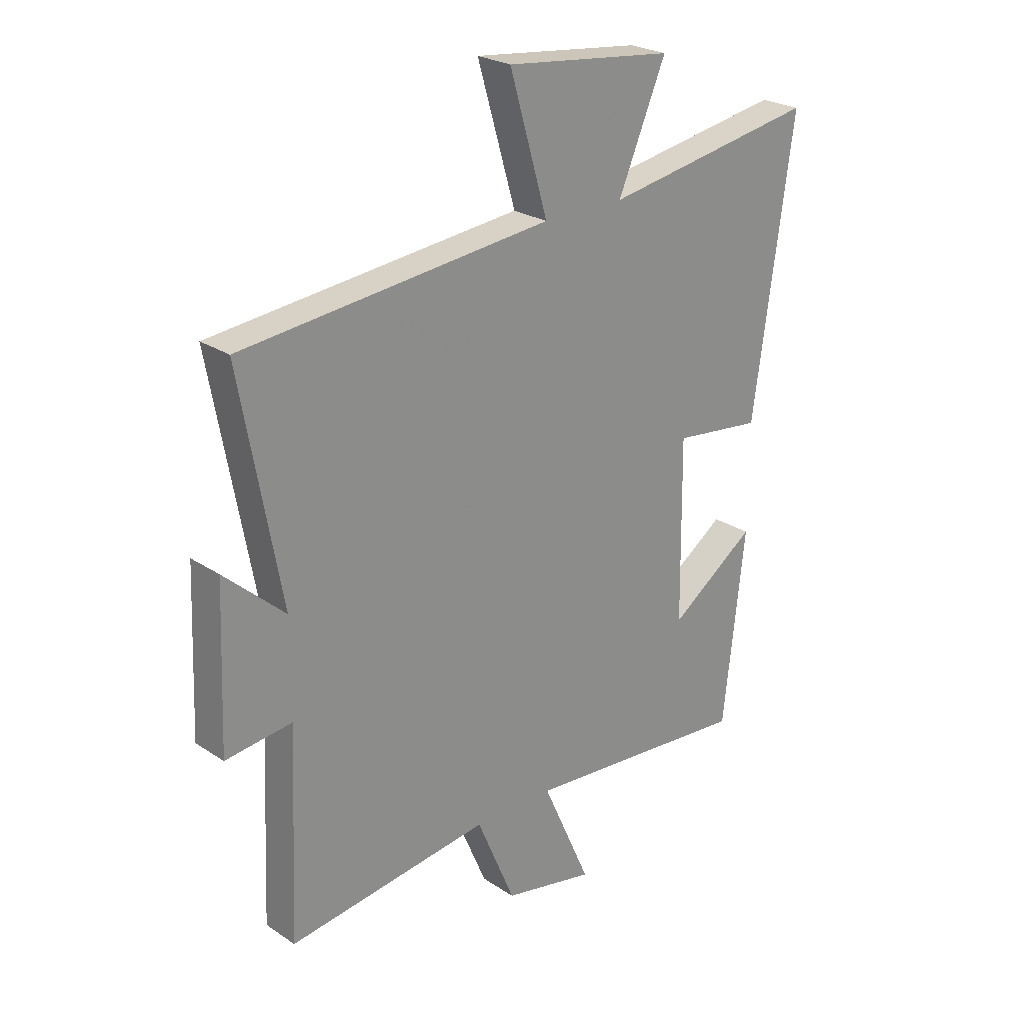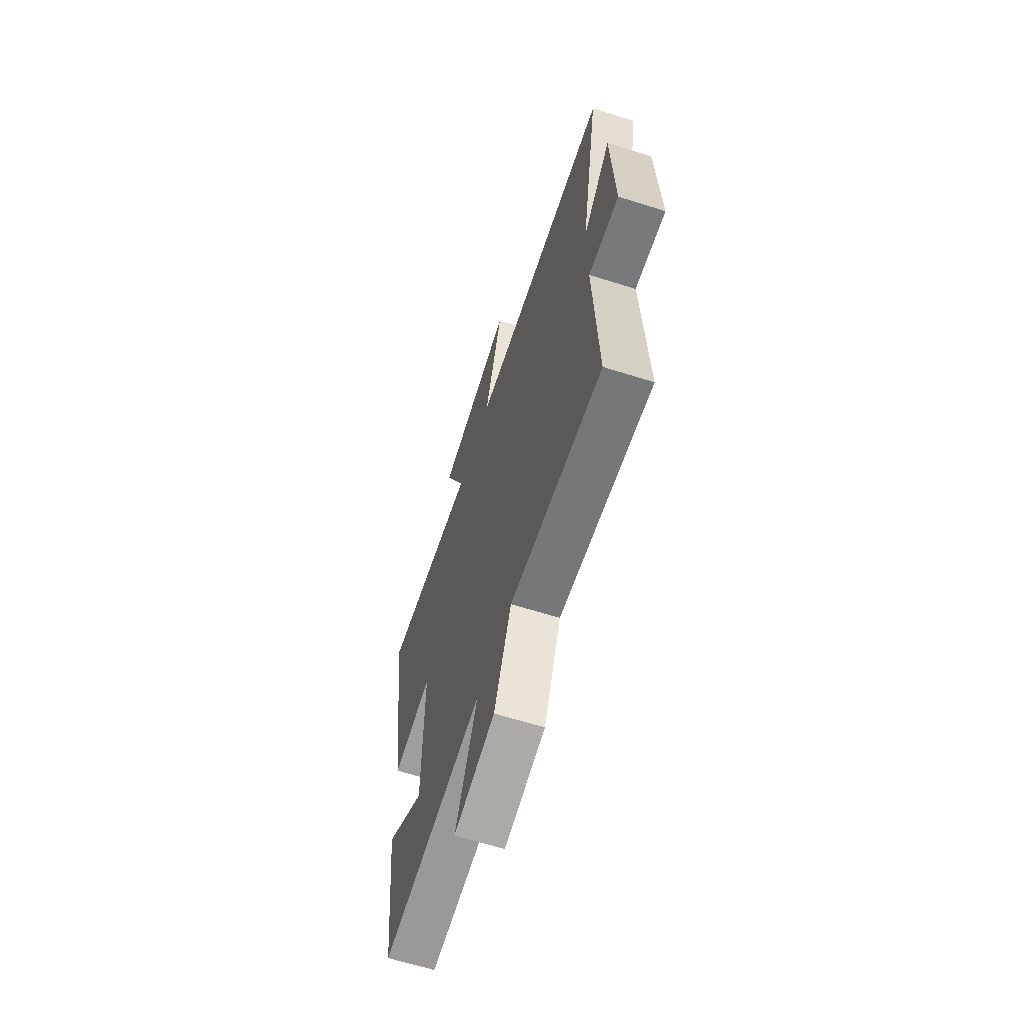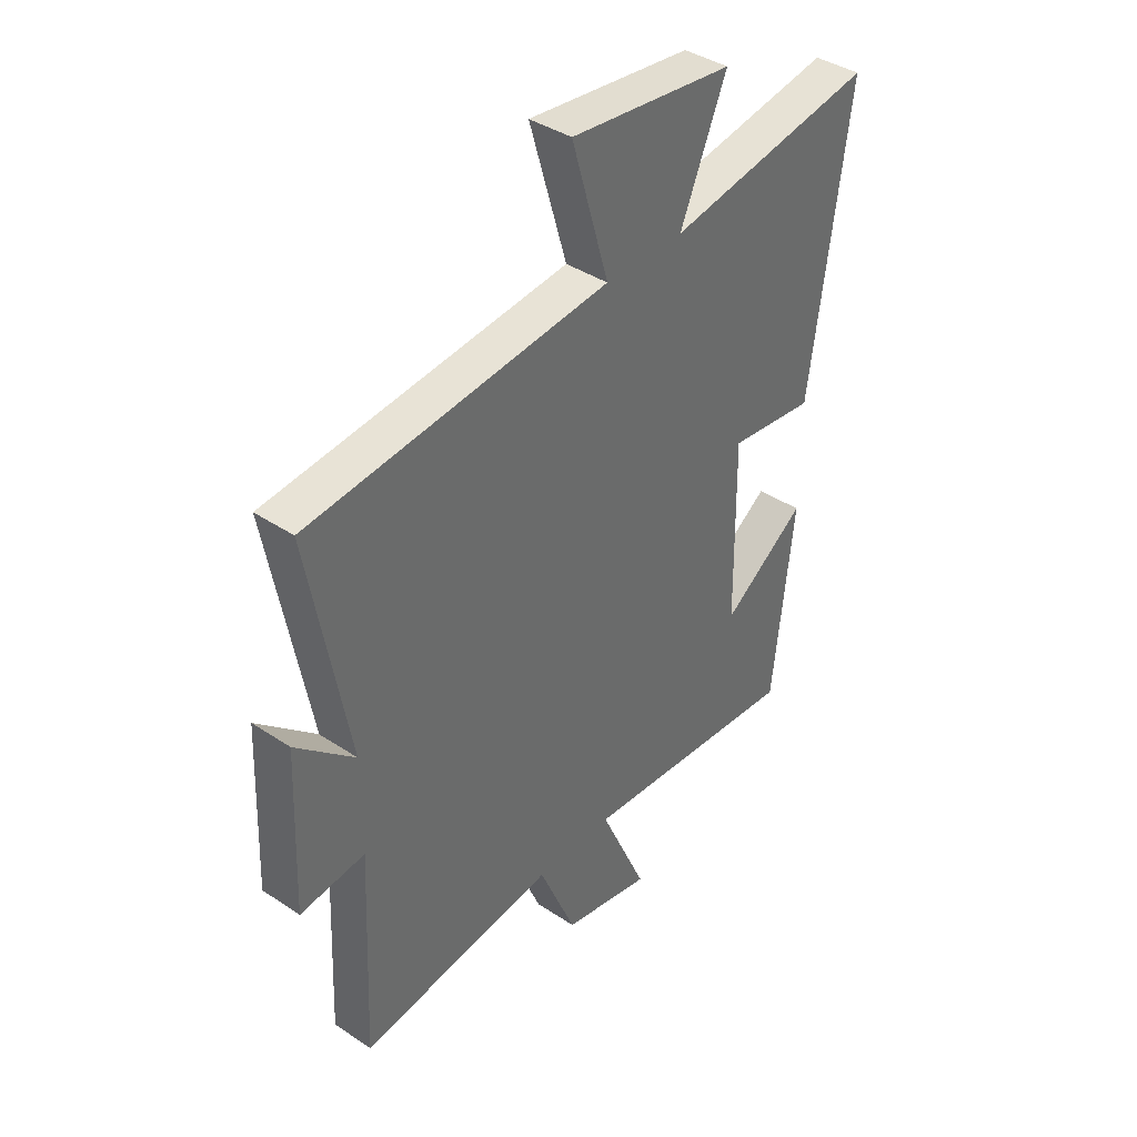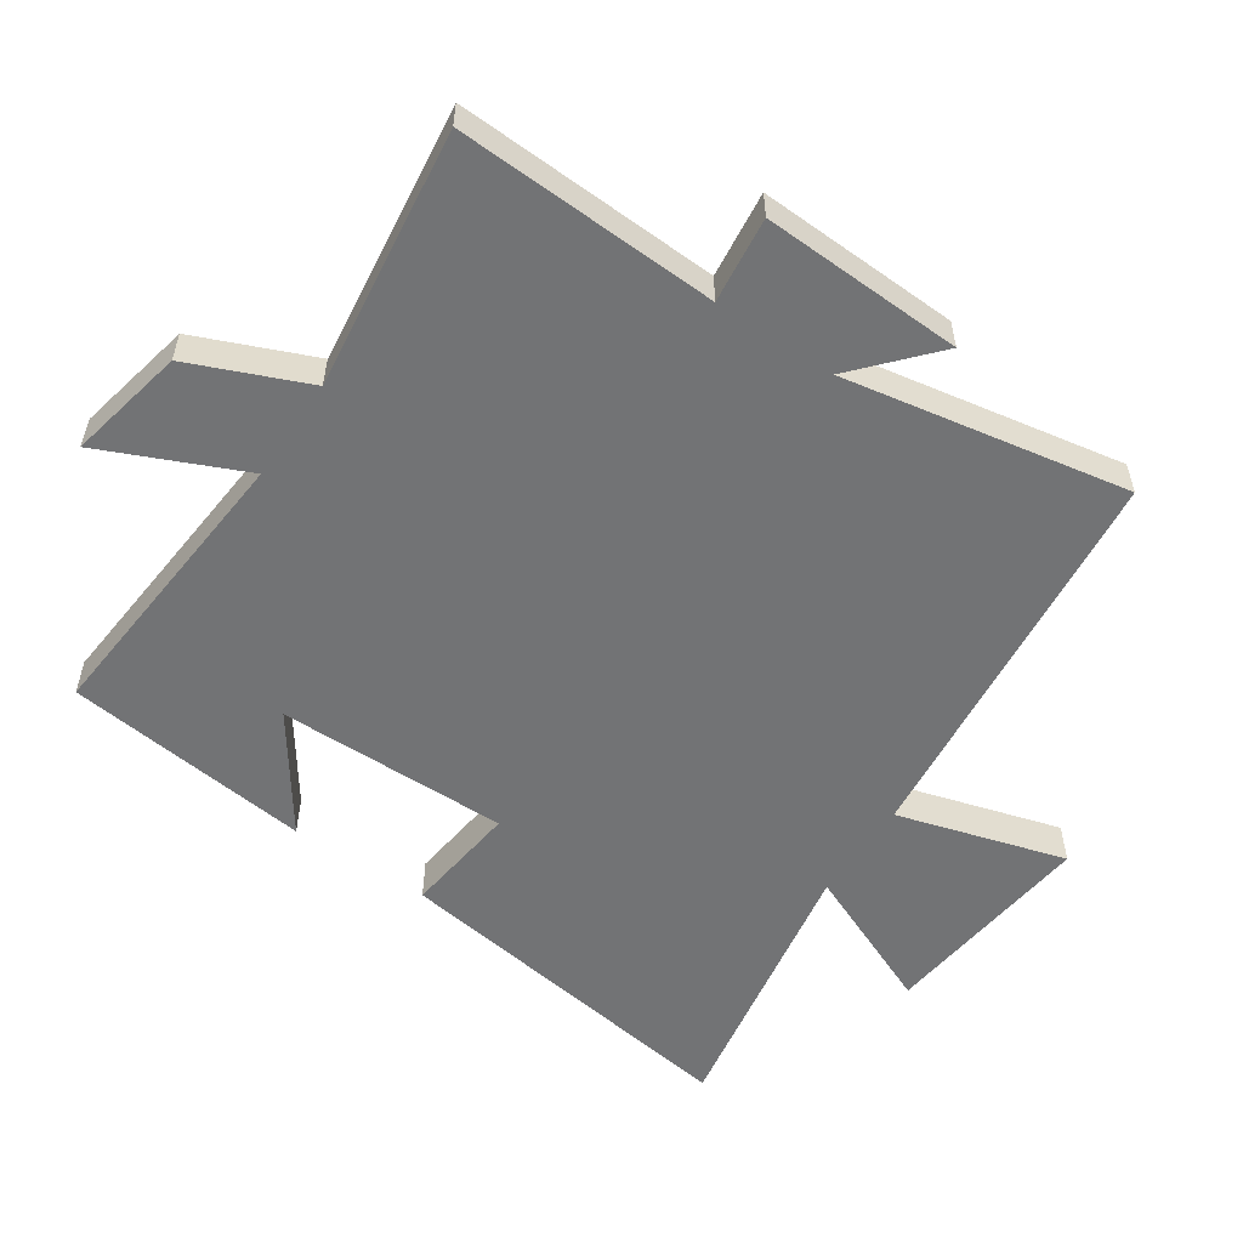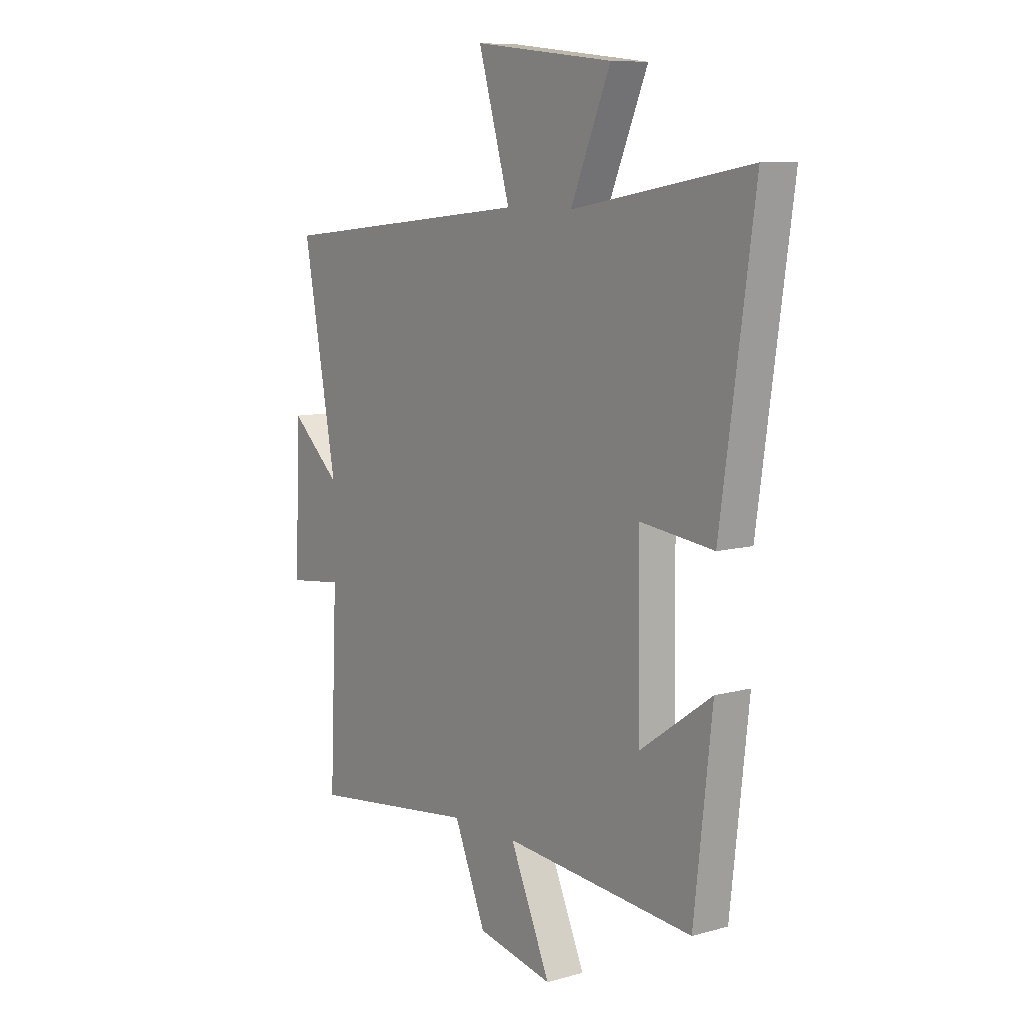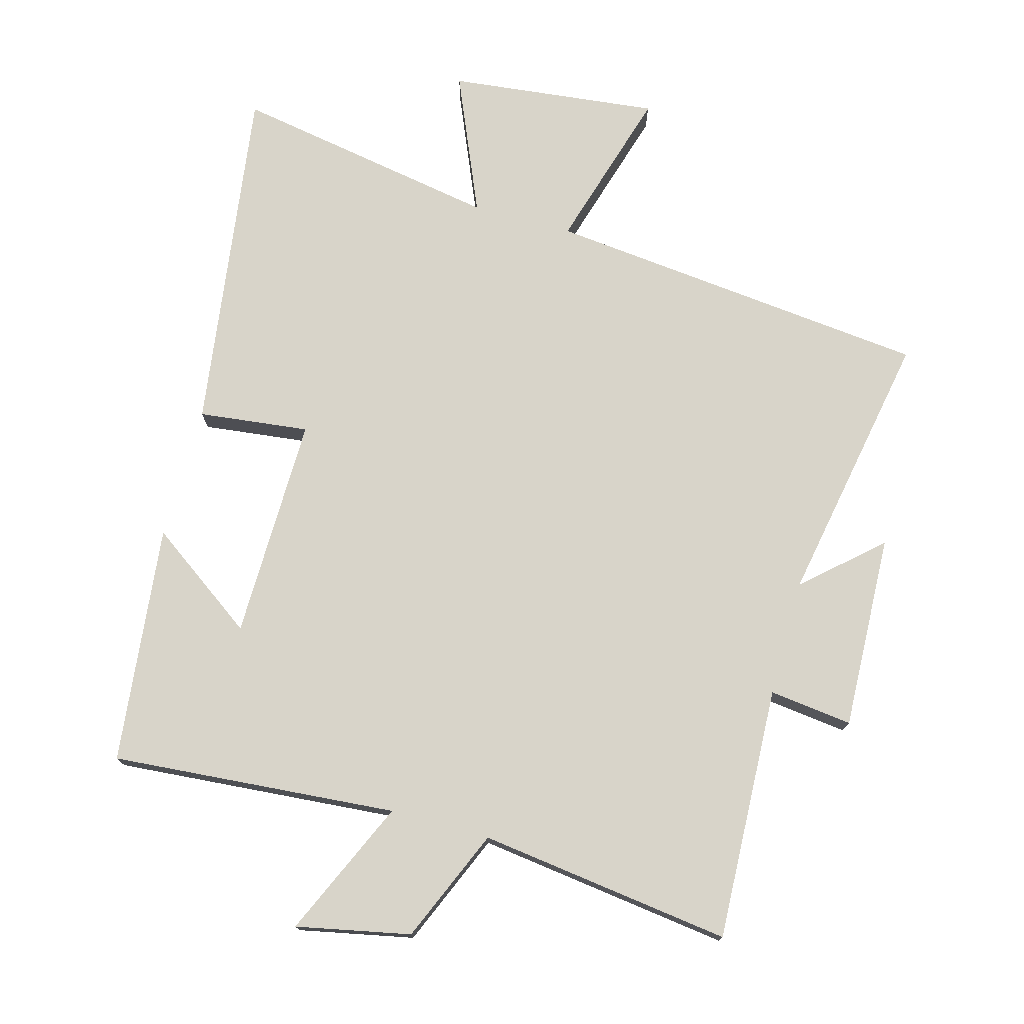
<metadata>
{"format":"obj","ext":"obj","renderer":"f3d","projection":"perspective","resolution":1024,"background":"white","views":[{"elev":24.8,"azim":-42.8,"up":"+Z"},{"elev":-64.3,"azim":-107.6,"up":"+Z"},{"elev":39.5,"azim":-50.3,"up":"+Z"},{"elev":-55.8,"azim":-124.0,"up":"+Y"},{"elev":9.0,"azim":53.5,"up":"+Z"},{"elev":75.1,"azim":-164.5,"up":"+Y"}]}
</metadata>
<code>
v -0.577 0.07 0.439
v 0.012 0.07 0.5
v -0.061 0.07 0.749
v 0.259 0.07 0.713
v 0.168 0.07 0.5
v 0.576 0.07 0.571
v 0.5 0.07 0.035
v 0.331 0.07 0.055
v 0.335 0.07 -0.287
v 0.5 0.07 -0.171
v 0.459 0.07 -0.536
v 0.023 0.07 -0.5
v 0.116 0.07 -0.709
v -0.058 0.07 -0.673
v -0.131 0.07 -0.5
v -0.517 0.07 -0.55
v -0.5 0.07 -0.162
v -0.627 0.07 -0.177
v -0.615 0.07 0.121
v -0.5 0.07 0.018
v -0.577 0 0.439
v 0.012 0 0.5
v -0.061 0 0.749
v 0.259 0 0.713
v 0.168 0 0.5
v 0.576 0 0.571
v 0.5 0 0.035
v 0.331 0 0.055
v 0.335 0 -0.287
v 0.5 0 -0.171
v 0.459 0 -0.536
v 0.023 0 -0.5
v 0.116 0 -0.709
v -0.058 0 -0.673
v -0.131 0 -0.5
v -0.517 0 -0.55
v -0.5 0 -0.162
v -0.627 0 -0.177
v -0.615 0 0.121
v -0.5 0 0.018
f 17 18 19 20
f 15 16 17
f 15 17 20
f 12 13 14 15
f 12 15 20 1
f 9 10 11
f 9 11 12 1
f 5 6 7 8
f 5 8 9 1
f 2 3 4 5
f 1 2 5
f 40 39 38 37
f 37 36 35
f 40 37 35
f 35 34 33 32
f 21 40 35 32
f 31 30 29
f 21 32 31 29
f 28 27 26 25
f 21 29 28 25
f 25 24 23 22
f 25 22 21
f 1 21 22 2
f 2 22 23 3
f 3 23 24 4
f 4 24 25 5
f 5 25 26 6
f 6 26 27 7
f 7 27 28 8
f 8 28 29 9
f 9 29 30 10
f 10 30 31 11
f 11 31 32 12
f 12 32 33 13
f 13 33 34 14
f 14 34 35 15
f 15 35 36 16
f 16 36 37 17
f 17 37 38 18
f 18 38 39 19
f 19 39 40 20
f 20 40 21 1

</code>
